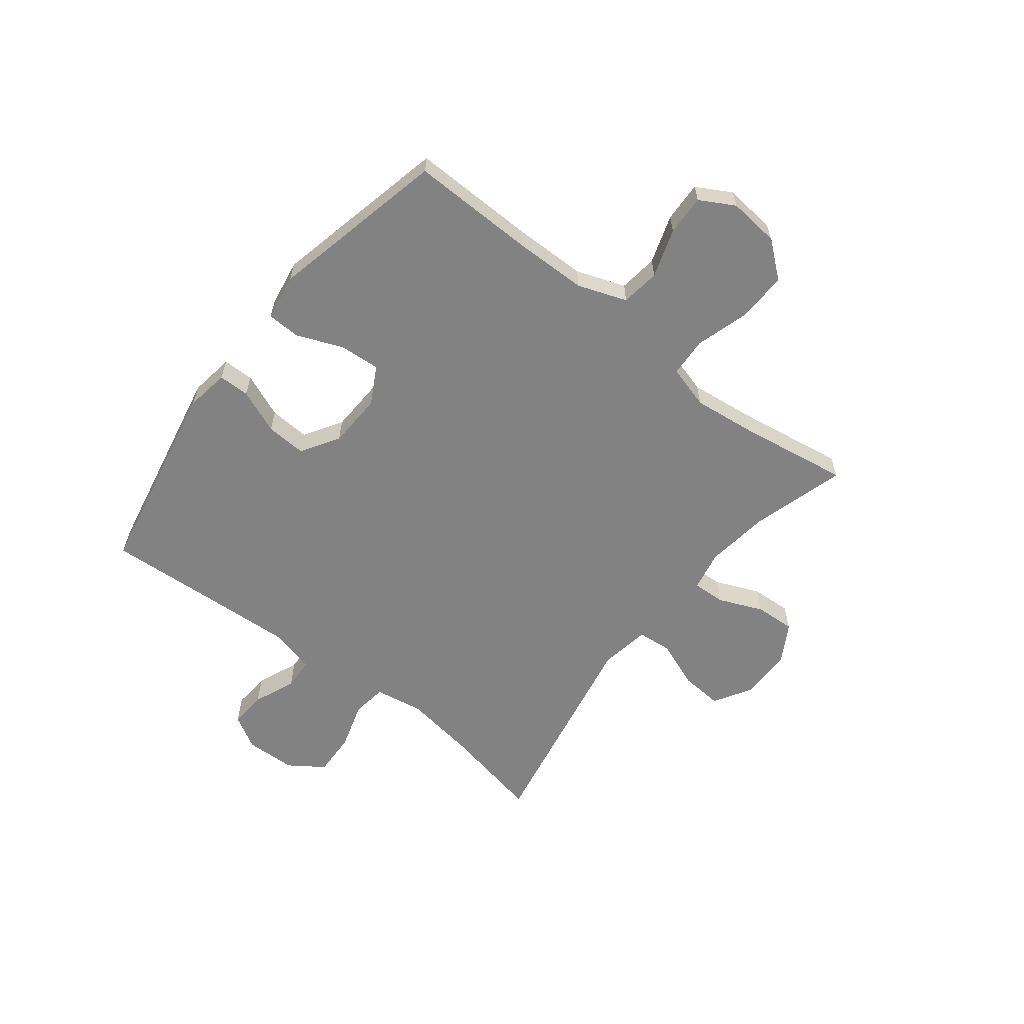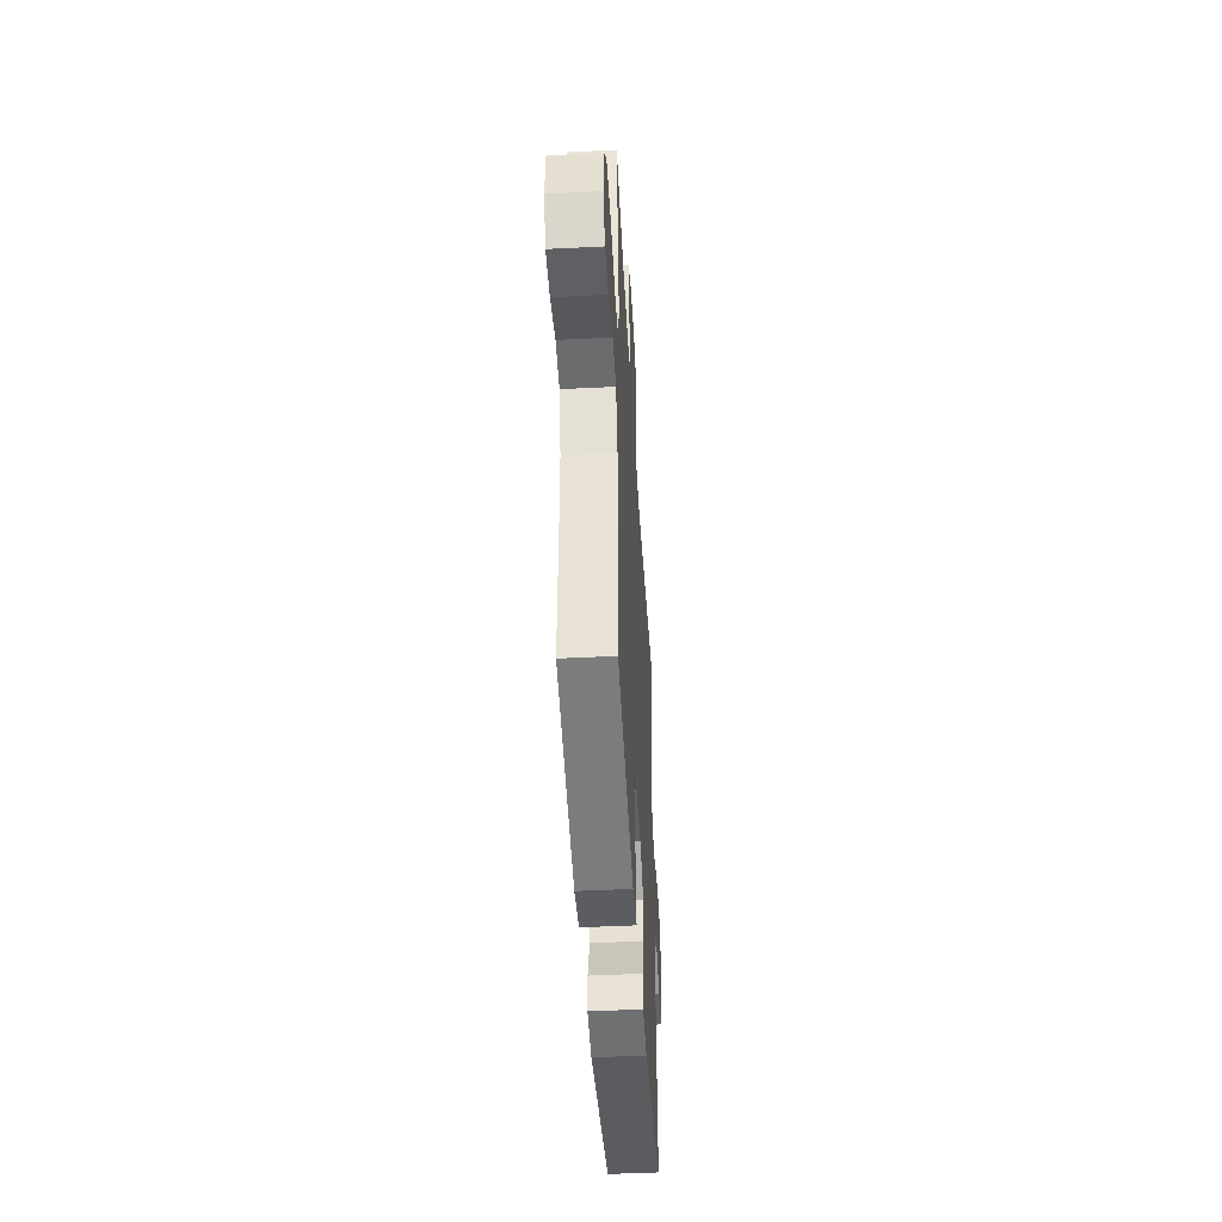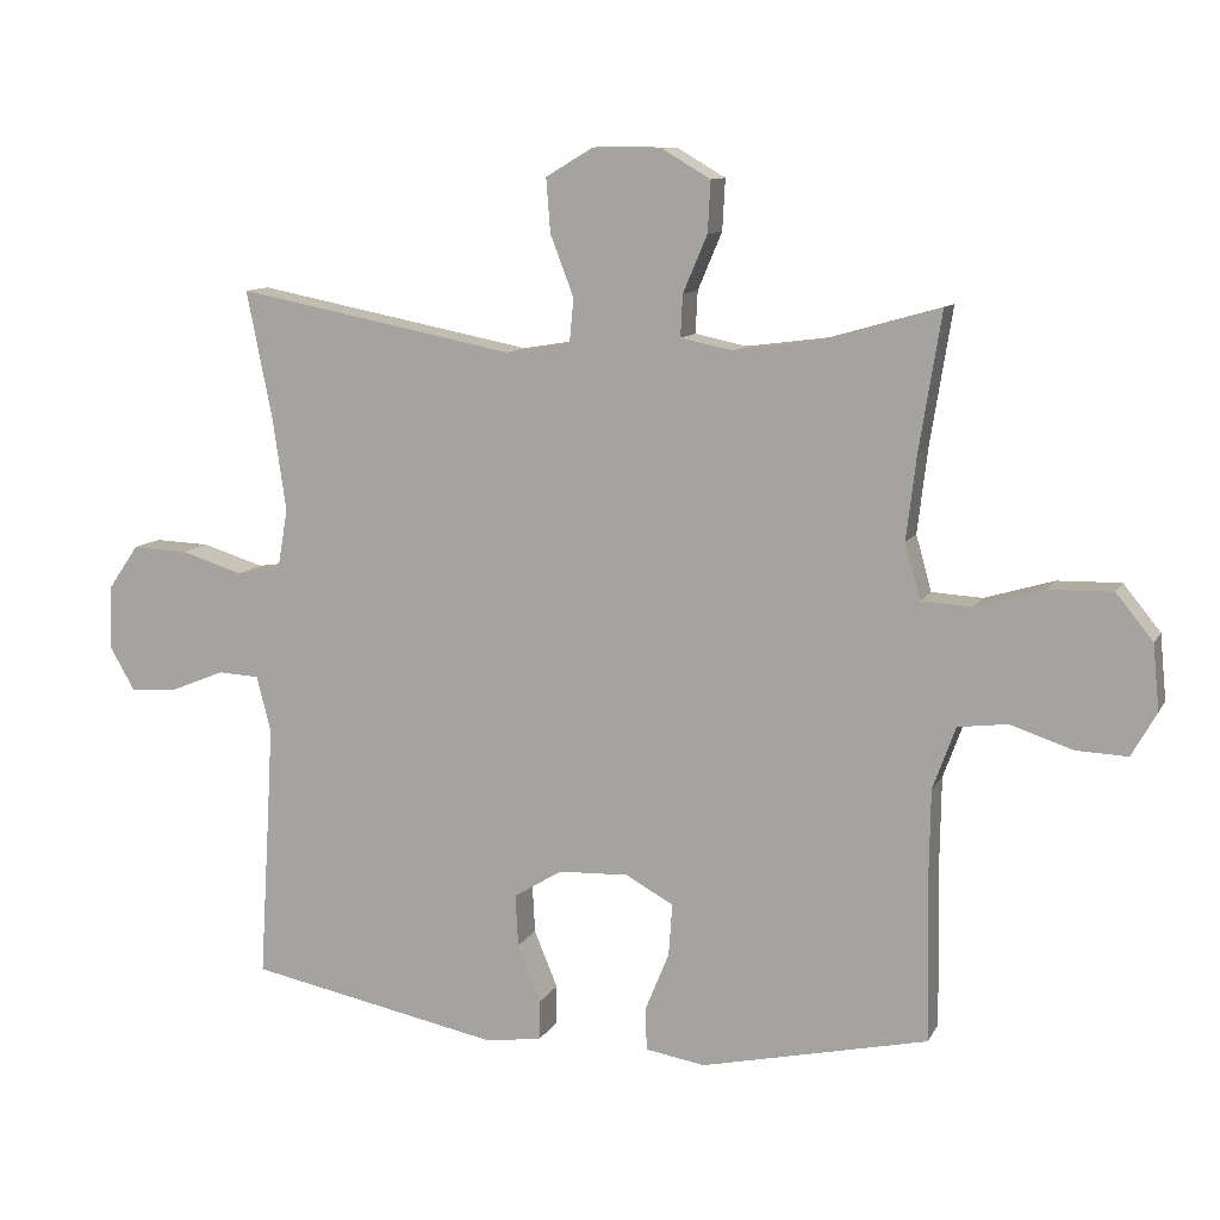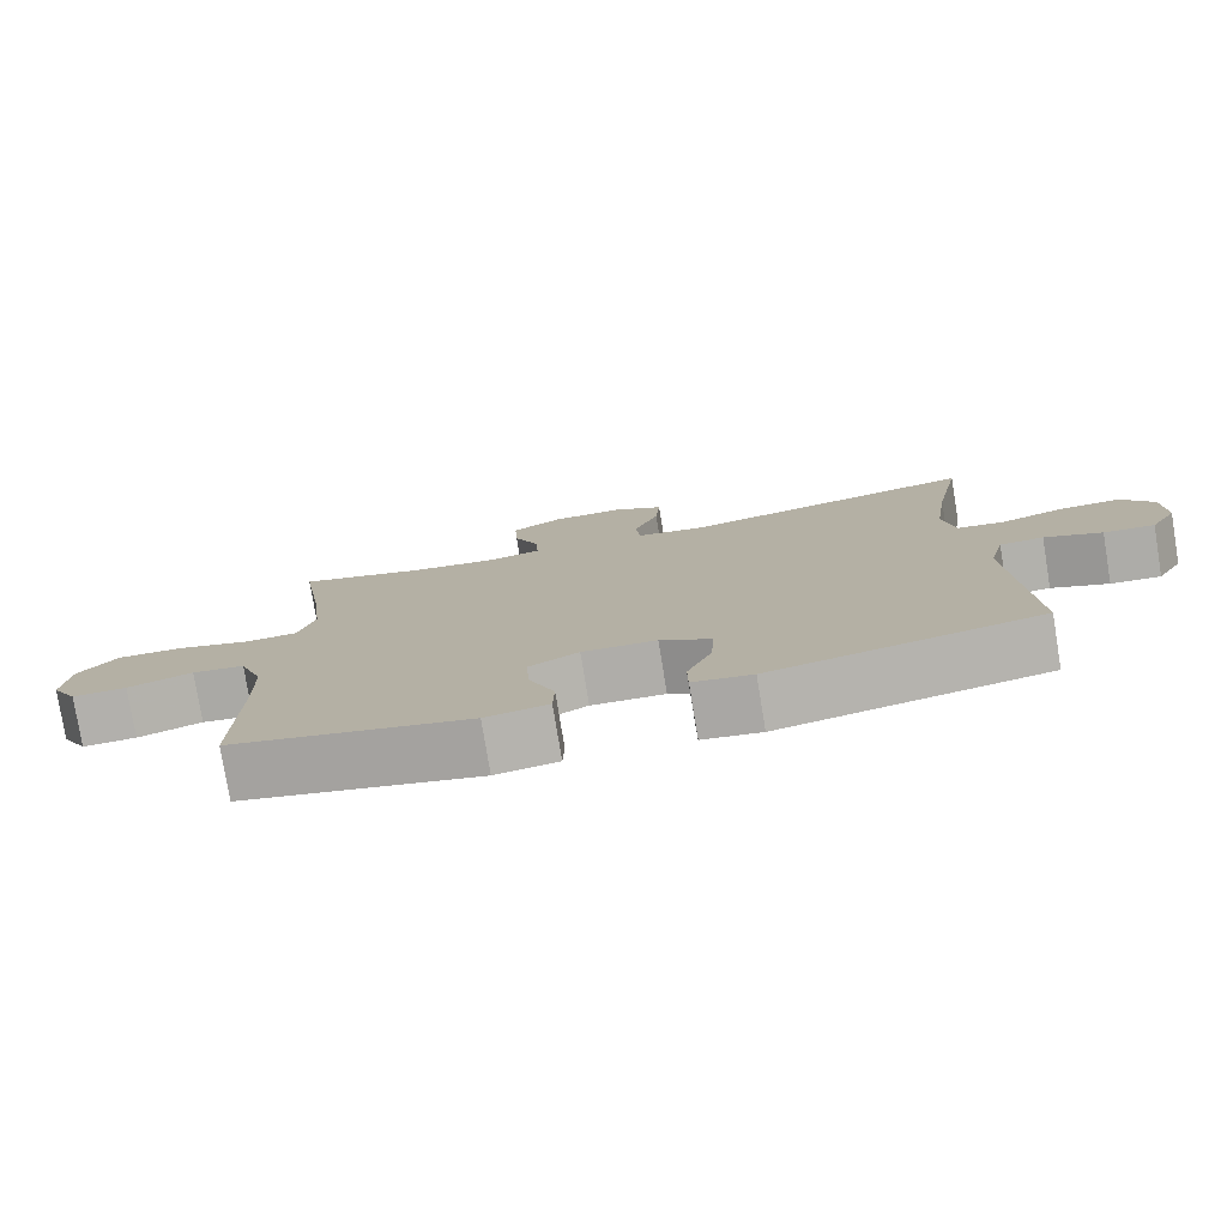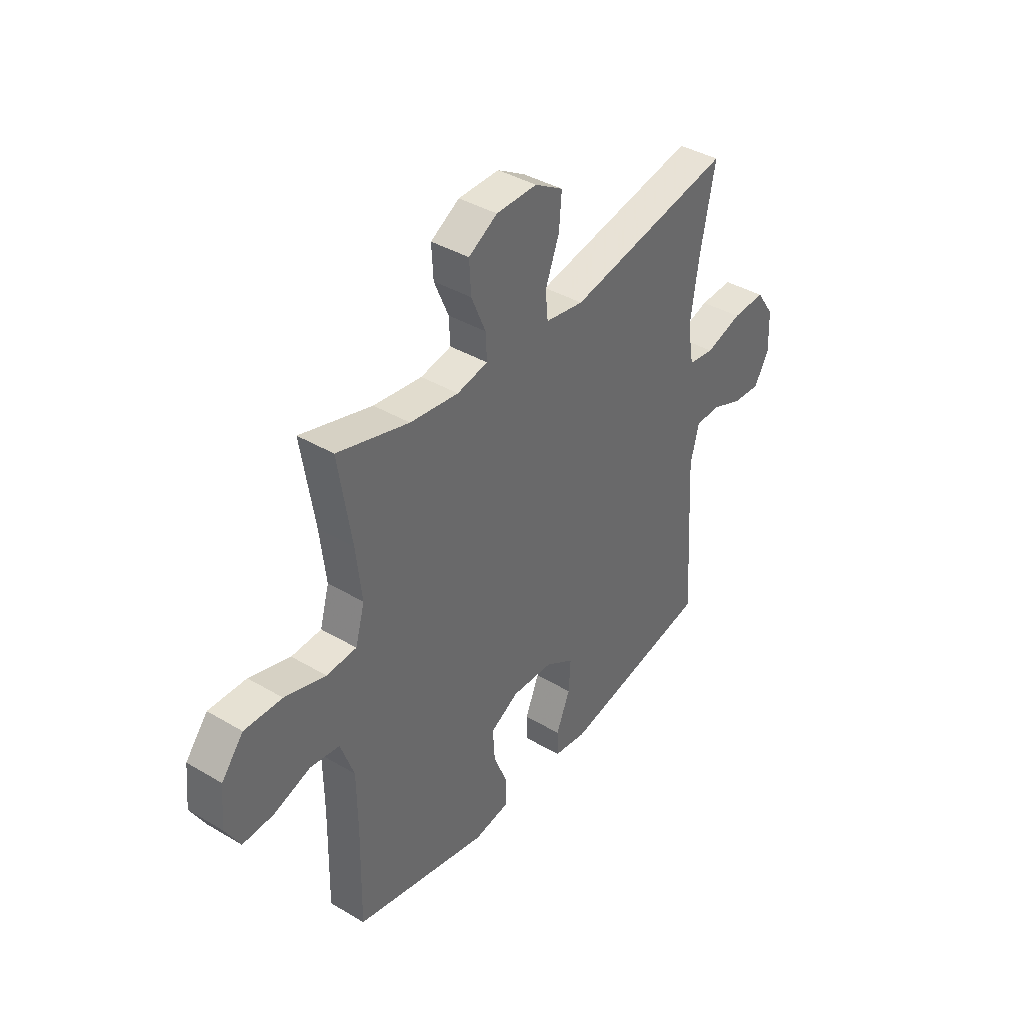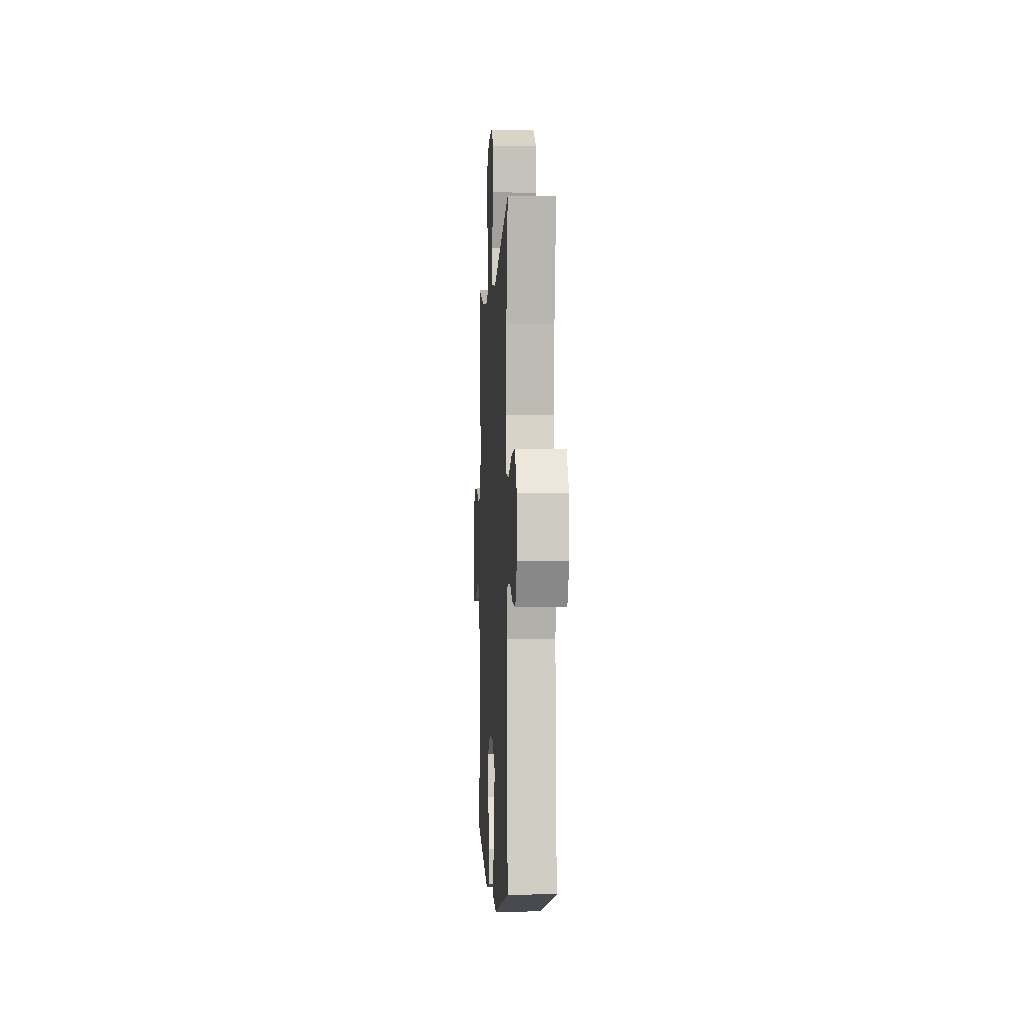
<metadata>
{"format":"obj","ext":"obj","renderer":"f3d","projection":"perspective","resolution":1024,"background":"white","views":[{"elev":-60.8,"azim":-128.1,"up":"+Y"},{"elev":-46.3,"azim":-86.7,"up":"+Z"},{"elev":10.6,"azim":-161.5,"up":"+Z"},{"elev":-78.1,"azim":9.3,"up":"+Z"},{"elev":39.4,"azim":-53.6,"up":"+Z"},{"elev":-2.3,"azim":86.9,"up":"+Z"}]}
</metadata>
<code>
v -0.5 0.07 -0.5
v -0.496 0.07 -0.277
v -0.498 0.07 -0.145
v -0.53 0.07 -0.057
v -0.6 0.07 -0.048
v -0.687 0.07 -0.077
v -0.76 0.07 -0.08
v -0.795 0.07 -0.018
v -0.786 0.07 0.074
v -0.734 0.07 0.138
v -0.645 0.07 0.136
v -0.548 0.07 0.107
v -0.477 0.07 0.111
v -0.455 0.07 0.189
v -0.469 0.07 0.307
v -0.5 0.07 0.5
v -0.33 0.07 0.451
v -0.215 0.07 0.436
v -0.142 0.07 0.451
v -0.145 0.07 0.51
v -0.179 0.07 0.59
v -0.183 0.07 0.662
v -0.115 0.07 0.702
v -0.018 0.07 0.703
v 0.049 0.07 0.663
v 0.043 0.07 0.587
v 0.01 0.07 0.501
v 0.016 0.07 0.439
v 0.107 0.07 0.424
v 0.5 0.07 0.5
v 0.464 0.07 0.32
v 0.445 0.07 0.189
v 0.46 0.07 0.102
v 0.522 0.07 0.093
v 0.609 0.07 0.12
v 0.688 0.07 0.123
v 0.731 0.07 0.061
v 0.734 0.07 -0.03
v 0.699 0.07 -0.091
v 0.632 0.07 -0.086
v 0.556 0.07 -0.055
v 0.498 0.07 -0.058
v 0.478 0.07 -0.137
v 0.485 0.07 -0.259
v 0.5 0.07 -0.5
v 0.143 0.07 -0.571
v 0.064 0.07 -0.559
v 0.063 0.07 -0.503
v 0.096 0.07 -0.423
v 0.1 0.07 -0.35
v 0.032 0.07 -0.308
v -0.067 0.07 -0.304
v -0.134 0.07 -0.341
v -0.129 0.07 -0.414
v -0.095 0.07 -0.497
v -0.097 0.07 -0.557
v -0.181 0.07 -0.571
v -0.5 0 -0.5
v -0.496 0 -0.277
v -0.498 0 -0.145
v -0.53 0 -0.057
v -0.6 0 -0.048
v -0.687 0 -0.077
v -0.76 0 -0.08
v -0.795 0 -0.018
v -0.786 0 0.074
v -0.734 0 0.138
v -0.645 0 0.136
v -0.548 0 0.107
v -0.477 0 0.111
v -0.455 0 0.189
v -0.469 0 0.307
v -0.5 0 0.5
v -0.33 0 0.451
v -0.215 0 0.436
v -0.142 0 0.451
v -0.145 0 0.51
v -0.179 0 0.59
v -0.183 0 0.662
v -0.115 0 0.702
v -0.018 0 0.703
v 0.049 0 0.663
v 0.043 0 0.587
v 0.01 0 0.501
v 0.016 0 0.439
v 0.107 0 0.424
v 0.5 0 0.5
v 0.464 0 0.32
v 0.445 0 0.189
v 0.46 0 0.102
v 0.522 0 0.093
v 0.609 0 0.12
v 0.688 0 0.123
v 0.731 0 0.061
v 0.734 0 -0.03
v 0.699 0 -0.091
v 0.632 0 -0.086
v 0.556 0 -0.055
v 0.498 0 -0.058
v 0.478 0 -0.137
v 0.485 0 -0.259
v 0.5 0 -0.5
v 0.143 0 -0.571
v 0.064 0 -0.559
v 0.063 0 -0.503
v 0.096 0 -0.423
v 0.1 0 -0.35
v 0.032 0 -0.308
v -0.067 0 -0.304
v -0.134 0 -0.341
v -0.129 0 -0.414
v -0.095 0 -0.497
v -0.097 0 -0.557
v -0.181 0 -0.571
f 57 1 2
f 56 57 2
f 55 56 2
f 54 55 2
f 53 54 2 3
f 52 53 3 4
f 51 52 4
f 47 48 49
f 46 47 49
f 45 46 49
f 44 45 49
f 43 44 49 50
f 42 43 50 51
f 39 40 41
f 38 39 41
f 37 38 41
f 36 37 41
f 35 36 41
f 34 35 41
f 33 34 41 42
f 29 30 31
f 28 29 31 32
f 25 26 27
f 24 25 27
f 23 24 27
f 22 23 27
f 21 22 27
f 20 21 27
f 19 20 27 28
f 28 32 33
f 19 28 33
f 18 19 33
f 15 16 17
f 33 42 51
f 18 33 51
f 17 18 51
f 15 17 51
f 14 15 51
f 10 11 12
f 9 10 12
f 8 9 12
f 7 8 12
f 6 7 12
f 5 6 12
f 13 14 51
f 13 51 4
f 4 5 12 13
f 59 58 114
f 59 114 113
f 59 113 112
f 59 112 111
f 60 59 111 110
f 61 60 110 109
f 61 109 108
f 106 105 104
f 106 104 103
f 106 103 102
f 106 102 101
f 107 106 101 100
f 108 107 100 99
f 98 97 96
f 98 96 95
f 98 95 94
f 98 94 93
f 98 93 92
f 98 92 91
f 99 98 91 90
f 88 87 86
f 89 88 86 85
f 84 83 82
f 84 82 81
f 84 81 80
f 84 80 79
f 84 79 78
f 84 78 77
f 85 84 77 76
f 90 89 85
f 90 85 76
f 90 76 75
f 74 73 72
f 108 99 90
f 108 90 75
f 108 75 74
f 108 74 72
f 108 72 71
f 69 68 67
f 69 67 66
f 69 66 65
f 69 65 64
f 69 64 63
f 69 63 62
f 108 71 70
f 61 108 70
f 70 69 62 61
f 1 58 59 2
f 2 59 60 3
f 3 60 61 4
f 4 61 62 5
f 5 62 63 6
f 6 63 64 7
f 7 64 65 8
f 8 65 66 9
f 9 66 67 10
f 10 67 68 11
f 11 68 69 12
f 12 69 70 13
f 13 70 71 14
f 14 71 72 15
f 15 72 73 16
f 16 73 74 17
f 17 74 75 18
f 18 75 76 19
f 19 76 77 20
f 20 77 78 21
f 21 78 79 22
f 22 79 80 23
f 23 80 81 24
f 24 81 82 25
f 25 82 83 26
f 26 83 84 27
f 27 84 85 28
f 28 85 86 29
f 29 86 87 30
f 30 87 88 31
f 31 88 89 32
f 32 89 90 33
f 33 90 91 34
f 34 91 92 35
f 35 92 93 36
f 36 93 94 37
f 37 94 95 38
f 38 95 96 39
f 39 96 97 40
f 40 97 98 41
f 41 98 99 42
f 42 99 100 43
f 43 100 101 44
f 44 101 102 45
f 45 102 103 46
f 46 103 104 47
f 47 104 105 48
f 48 105 106 49
f 49 106 107 50
f 50 107 108 51
f 51 108 109 52
f 52 109 110 53
f 53 110 111 54
f 54 111 112 55
f 55 112 113 56
f 56 113 114 57
f 57 114 58 1

</code>
